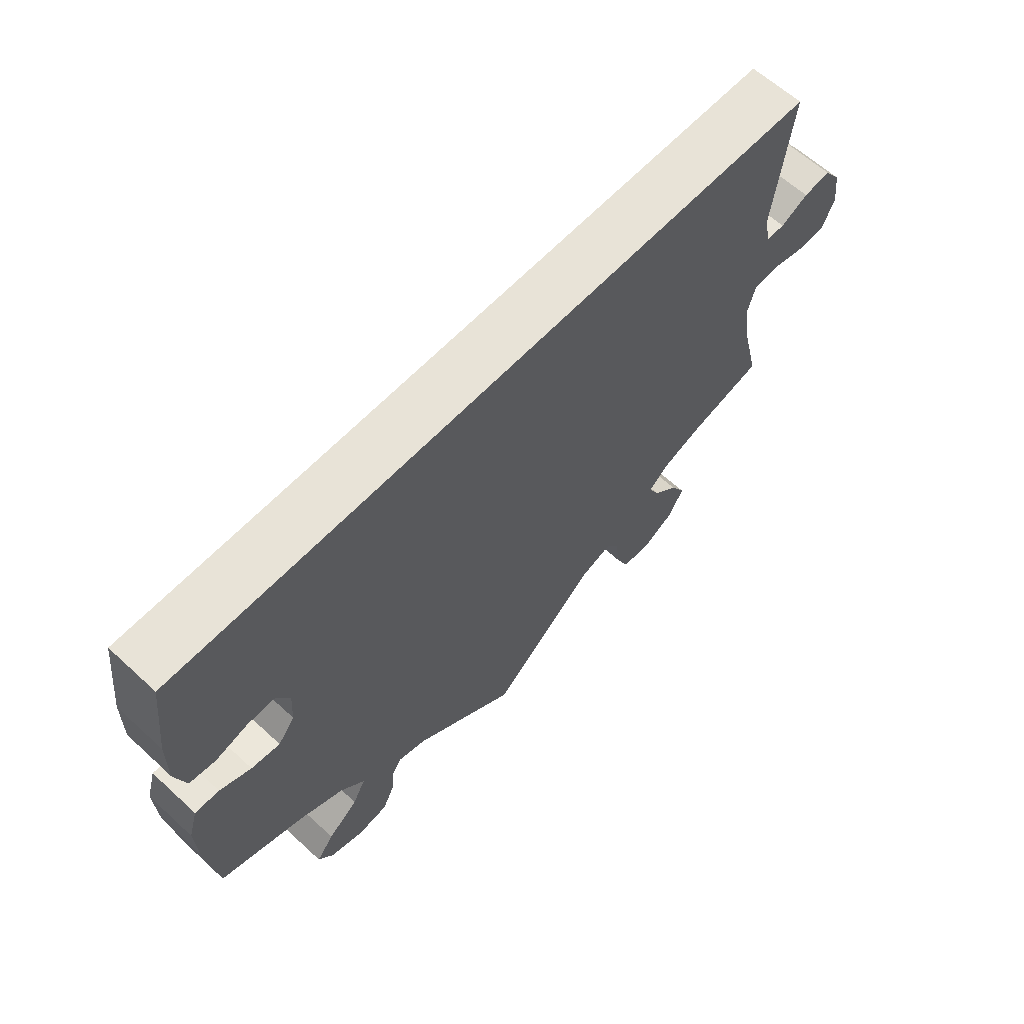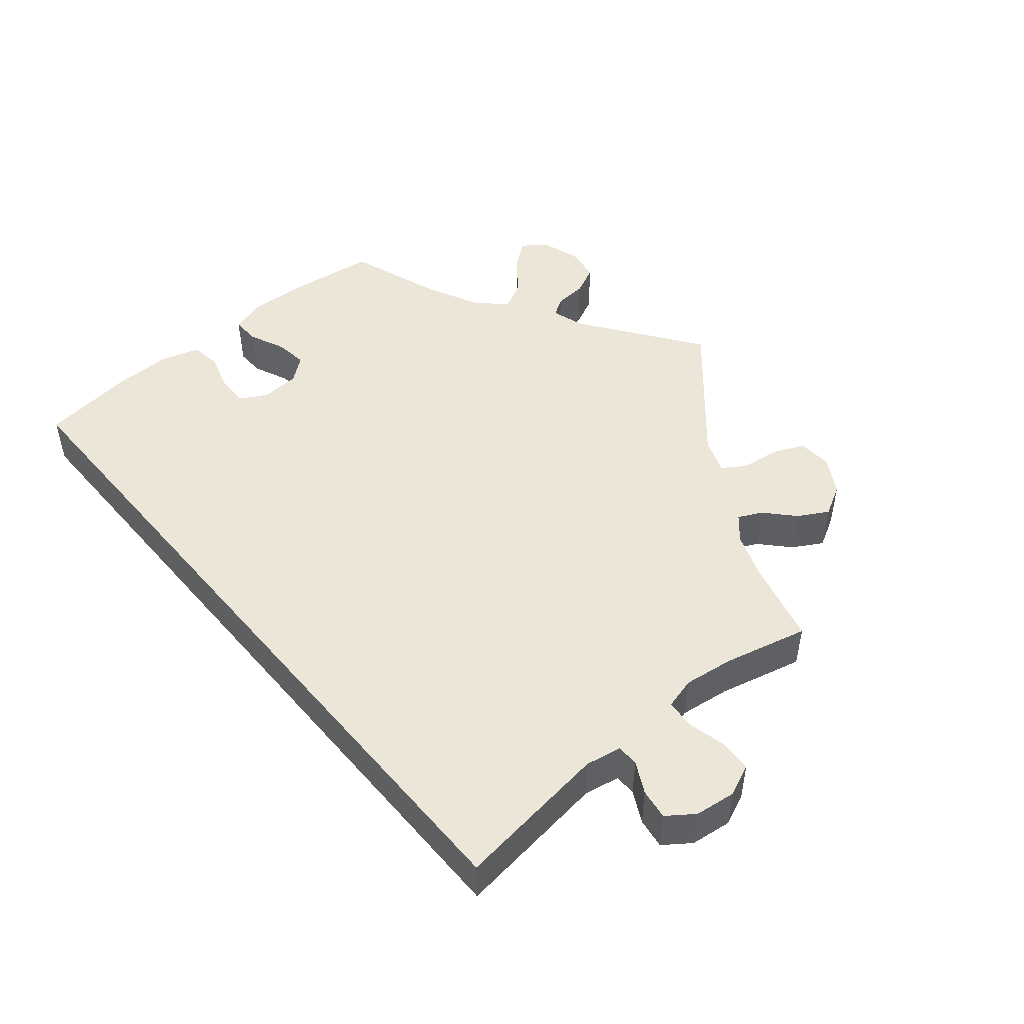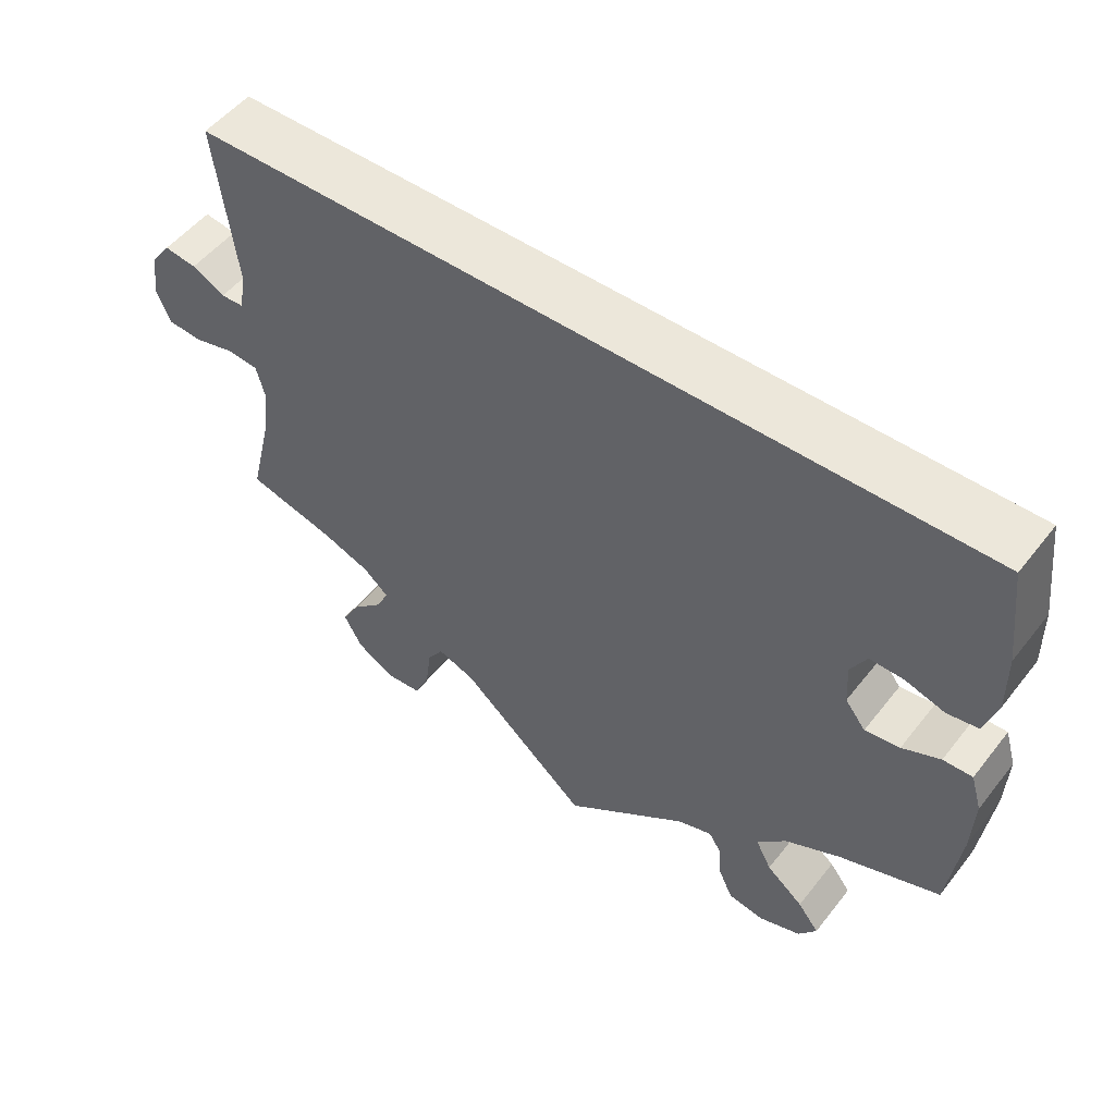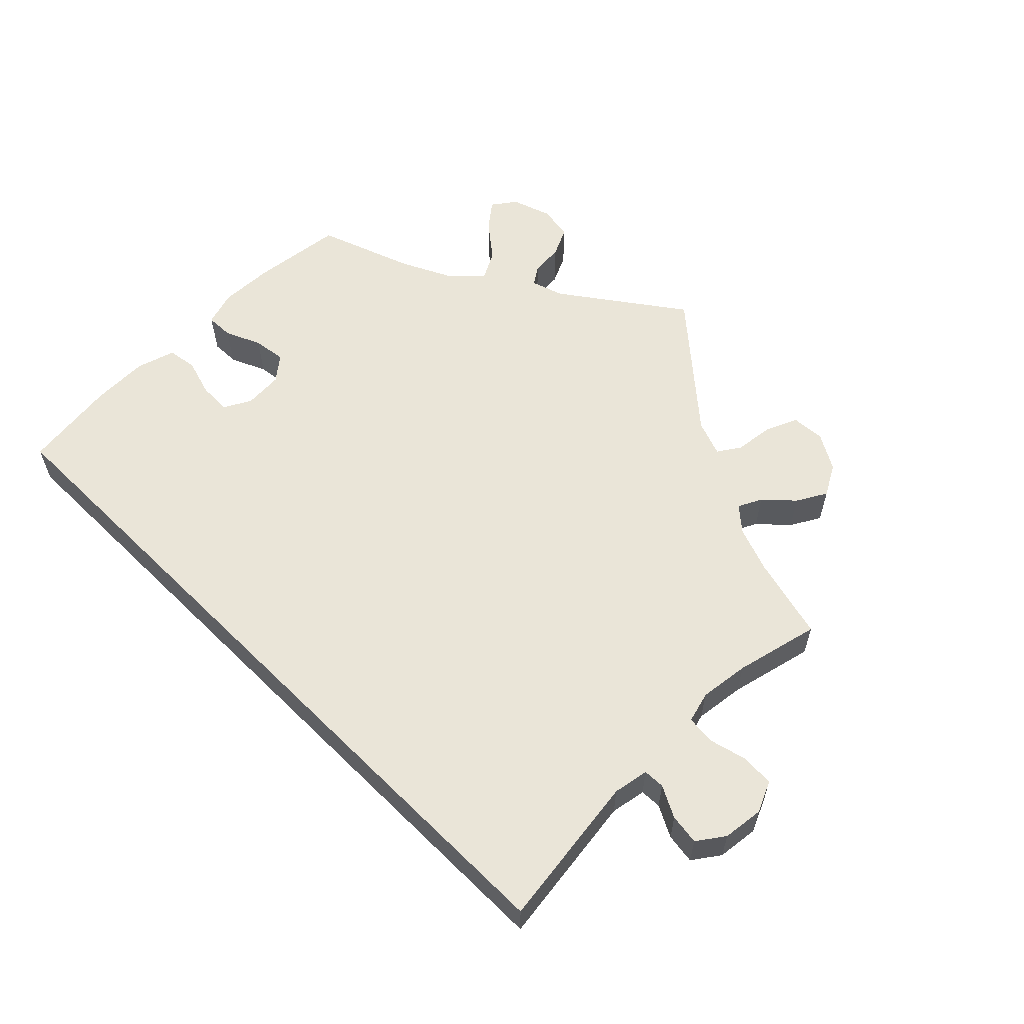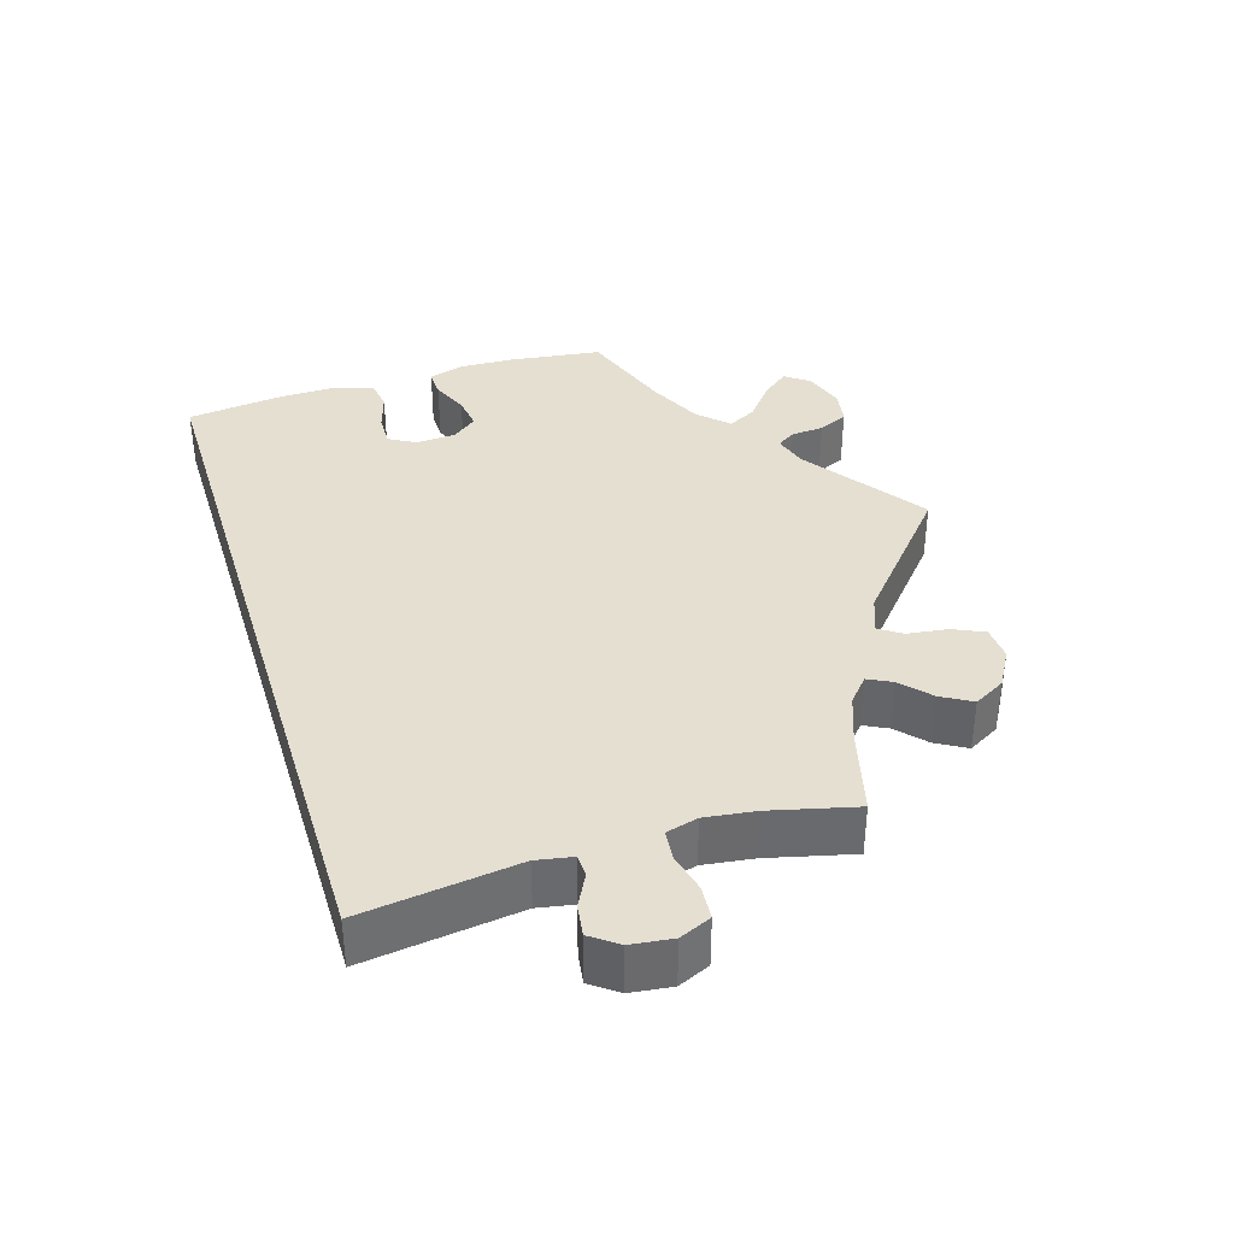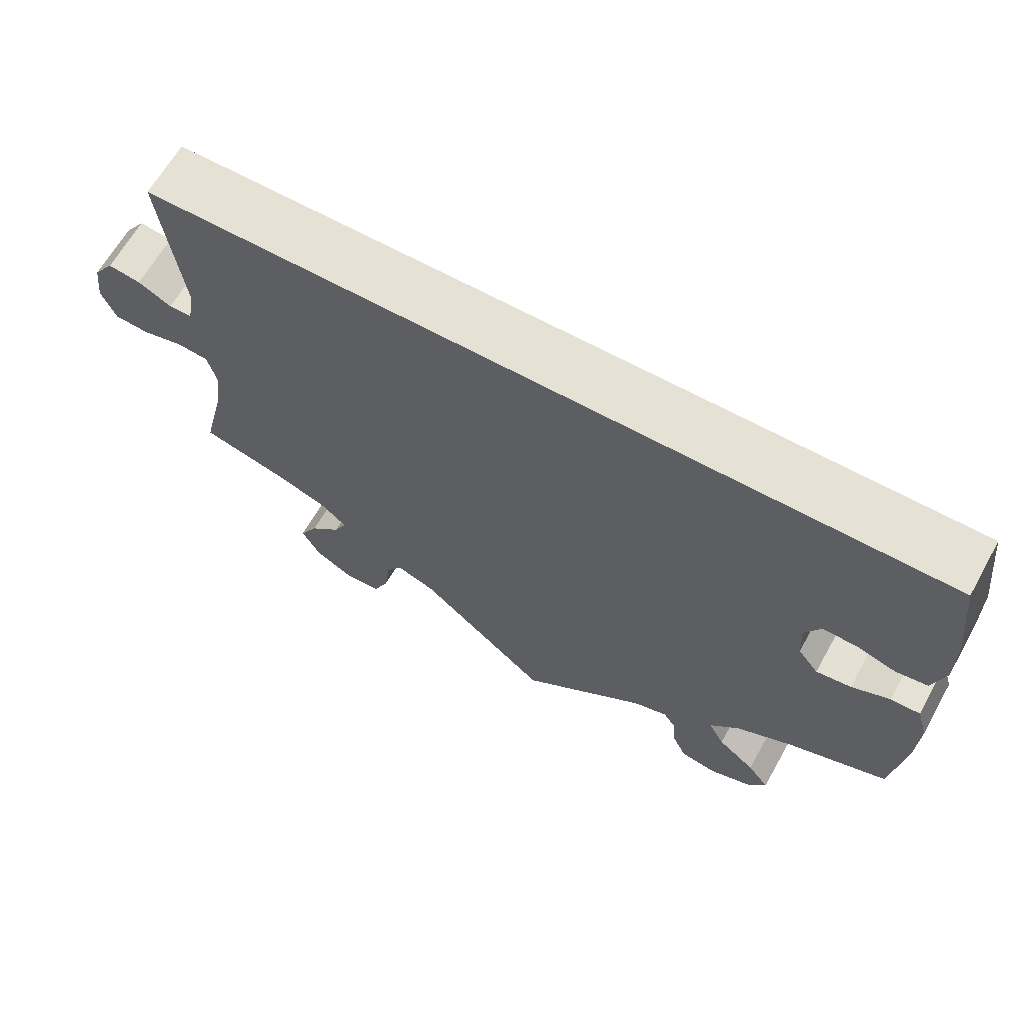
<metadata>
{"format":"obj","ext":"obj","renderer":"f3d","projection":"perspective","resolution":1024,"background":"white","views":[{"elev":62.2,"azim":-47.0,"up":"+Z"},{"elev":48.6,"azim":49.9,"up":"+Y"},{"elev":51.6,"azim":-143.1,"up":"+Z"},{"elev":59.0,"azim":44.8,"up":"+Y"},{"elev":37.3,"azim":72.7,"up":"+Y"},{"elev":64.4,"azim":-150.7,"up":"+Z"}]}
</metadata>
<code>
v 0.5 0.07 0.289
v 0.474 0.07 0.081
v 0.483 0.07 0.033
v 0.512 0.07 0.032
v 0.554 0.07 0.054
v 0.595 0.07 0.06
v 0.621 0.07 0.024
v 0.628 0.07 -0.031
v 0.61 0.07 -0.073
v 0.566 0.07 -0.076
v 0.514 0.07 -0.063
v 0.475 0.07 -0.067
v 0.464 0.07 -0.109
v 0.473 0.07 -0.176
v 0.501 0.07 -0.289
v 0.39 0.07 -0.318
v 0.328 0.07 -0.341
v 0.296 0.07 -0.369
v 0.312 0.07 -0.401
v 0.35 0.07 -0.436
v 0.373 0.07 -0.476
v 0.35 0.07 -0.518
v 0.302 0.07 -0.546
v 0.257 0.07 -0.543
v 0.238 0.07 -0.501
v 0.231 0.07 -0.448
v 0.211 0.07 -0.418
v 0.163 0.07 -0.436
v 0 0.07 -0.578
v -0.158 0.07 -0.465
v -0.202 0.07 -0.451
v -0.218 0.07 -0.476
v -0.221 0.07 -0.519
v -0.239 0.07 -0.558
v -0.285 0.07 -0.566
v -0.338 0.07 -0.548
v -0.361 0.07 -0.517
v -0.334 0.07 -0.482
v -0.287 0.07 -0.444
v -0.267 0.07 -0.406
v -0.304 0.07 -0.368
v -0.374 0.07 -0.334
v -0.501 0.07 -0.289
v -0.517 0.07 -0.167
v -0.52 0.07 -0.095
v -0.506 0.07 -0.048
v -0.469 0.07 -0.049
v -0.421 0.07 -0.07
v -0.377 0.07 -0.076
v -0.351 0.07 -0.043
v -0.348 0.07 0.009
v -0.368 0.07 0.045
v -0.411 0.07 0.044
v -0.461 0.07 0.029
v -0.501 0.07 0.035
v -0.517 0.07 0.087
v -0.516 0.07 0.163
v -0.501 0.07 0.289
v 0.5 0 0.289
v 0.474 0 0.081
v 0.483 0 0.033
v 0.512 0 0.032
v 0.554 0 0.054
v 0.595 0 0.06
v 0.621 0 0.024
v 0.628 0 -0.031
v 0.61 0 -0.073
v 0.566 0 -0.076
v 0.514 0 -0.063
v 0.475 0 -0.067
v 0.464 0 -0.109
v 0.473 0 -0.176
v 0.501 0 -0.289
v 0.39 0 -0.318
v 0.328 0 -0.341
v 0.296 0 -0.369
v 0.312 0 -0.401
v 0.35 0 -0.436
v 0.373 0 -0.476
v 0.35 0 -0.518
v 0.302 0 -0.546
v 0.257 0 -0.543
v 0.238 0 -0.501
v 0.231 0 -0.448
v 0.211 0 -0.418
v 0.163 0 -0.436
v 0 0 -0.578
v -0.158 0 -0.465
v -0.202 0 -0.451
v -0.218 0 -0.476
v -0.221 0 -0.519
v -0.239 0 -0.558
v -0.285 0 -0.566
v -0.338 0 -0.548
v -0.361 0 -0.517
v -0.334 0 -0.482
v -0.287 0 -0.444
v -0.267 0 -0.406
v -0.304 0 -0.368
v -0.374 0 -0.334
v -0.501 0 -0.289
v -0.517 0 -0.167
v -0.52 0 -0.095
v -0.506 0 -0.048
v -0.469 0 -0.049
v -0.421 0 -0.07
v -0.377 0 -0.076
v -0.351 0 -0.043
v -0.348 0 0.009
v -0.368 0 0.045
v -0.411 0 0.044
v -0.461 0 0.029
v -0.501 0 0.035
v -0.517 0 0.087
v -0.516 0 0.163
v -0.501 0 0.289
f 57 58 1 2
f 56 57 2 3
f 53 54 55 56
f 52 53 56
f 52 56 3
f 51 52 3 4
f 50 51 4
f 49 50 4
f 45 46 47 48
f 45 48 49
f 42 43 44 45
f 41 42 45 49
f 40 41 49 4
f 36 37 38 39
f 32 33 34 35
f 31 32 35 36
f 28 29 30
f 27 28 30 31
f 23 24 25 26
f 23 26 27
f 22 23 27
f 19 20 21 22
f 18 19 22 27
f 17 18 27 31
f 14 15 16
f 13 14 16 17
f 12 13 17 31
f 8 9 10 11
f 8 11 12
f 7 8 12
f 6 7 12 31
f 4 5 6 31
f 31 36 39 40
f 4 31 40
f 60 59 116 115
f 61 60 115 114
f 114 113 112 111
f 114 111 110
f 61 114 110
f 62 61 110 109
f 62 109 108
f 62 108 107
f 106 105 104 103
f 107 106 103
f 103 102 101 100
f 107 103 100 99
f 62 107 99 98
f 97 96 95 94
f 93 92 91 90
f 94 93 90 89
f 88 87 86
f 89 88 86 85
f 84 83 82 81
f 85 84 81
f 85 81 80
f 80 79 78 77
f 85 80 77 76
f 89 85 76 75
f 74 73 72
f 75 74 72 71
f 89 75 71 70
f 69 68 67 66
f 70 69 66
f 70 66 65
f 89 70 65 64
f 89 64 63 62
f 98 97 94 89
f 98 89 62
f 1 59 60 2
f 2 60 61 3
f 3 61 62 4
f 4 62 63 5
f 5 63 64 6
f 6 64 65 7
f 7 65 66 8
f 8 66 67 9
f 9 67 68 10
f 10 68 69 11
f 11 69 70 12
f 12 70 71 13
f 13 71 72 14
f 14 72 73 15
f 15 73 74 16
f 16 74 75 17
f 17 75 76 18
f 18 76 77 19
f 19 77 78 20
f 20 78 79 21
f 21 79 80 22
f 22 80 81 23
f 23 81 82 24
f 24 82 83 25
f 25 83 84 26
f 26 84 85 27
f 27 85 86 28
f 28 86 87 29
f 29 87 88 30
f 30 88 89 31
f 31 89 90 32
f 32 90 91 33
f 33 91 92 34
f 34 92 93 35
f 35 93 94 36
f 36 94 95 37
f 37 95 96 38
f 38 96 97 39
f 39 97 98 40
f 40 98 99 41
f 41 99 100 42
f 42 100 101 43
f 43 101 102 44
f 44 102 103 45
f 45 103 104 46
f 46 104 105 47
f 47 105 106 48
f 48 106 107 49
f 49 107 108 50
f 50 108 109 51
f 51 109 110 52
f 52 110 111 53
f 53 111 112 54
f 54 112 113 55
f 55 113 114 56
f 56 114 115 57
f 57 115 116 58
f 58 116 59 1

</code>
